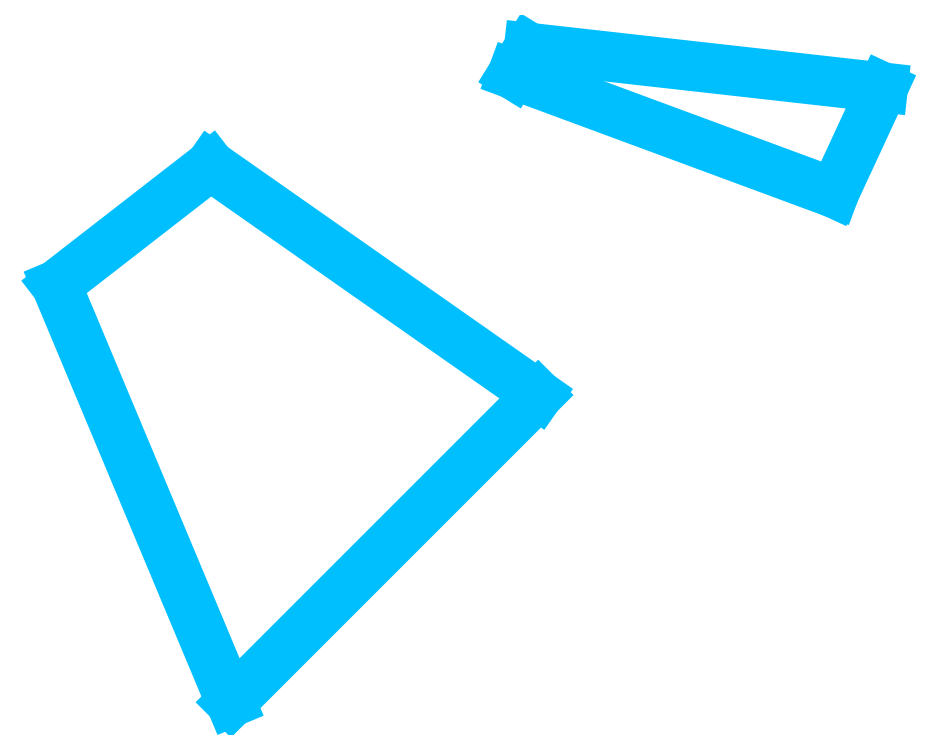
<metadata>
{"format":"dxf","ext":"dxf","renderer":"ezdxf+matplotlib","layout":"modelspace","background":"white","min_lineweight":24,"dpi":150}
</metadata>
<code>
0
SECTION
2
ENTITIES
0
LINE
8
0
10
177
20
868
30
0
11
848
21
620
31
0
0
LINE
8
0
10
848
20
620
30
0
11
950
21
840
31
0
0
LINE
8
0
10
950
20
840
30
0
11
211
21
923
31
0
0
LINE
8
0
10
211
20
923
30
0
11
177
21
868
31
0
0
LINE
8
0
10
-453.7
20
677.3
30
0
11
230.3
21
198
31
0
0
LINE
8
0
10
230.3
20
198
30
0
11
-411
21
-443.3
31
0
0
LINE
8
0
10
-411
20
-443.3
30
0
11
-775.5
21
427.5
31
0
0
LINE
8
0
10
-775.5
20
427.5
30
0
11
-453.7
21
677.3
31
0
0
ENDSEC
0
EOF

</code>
